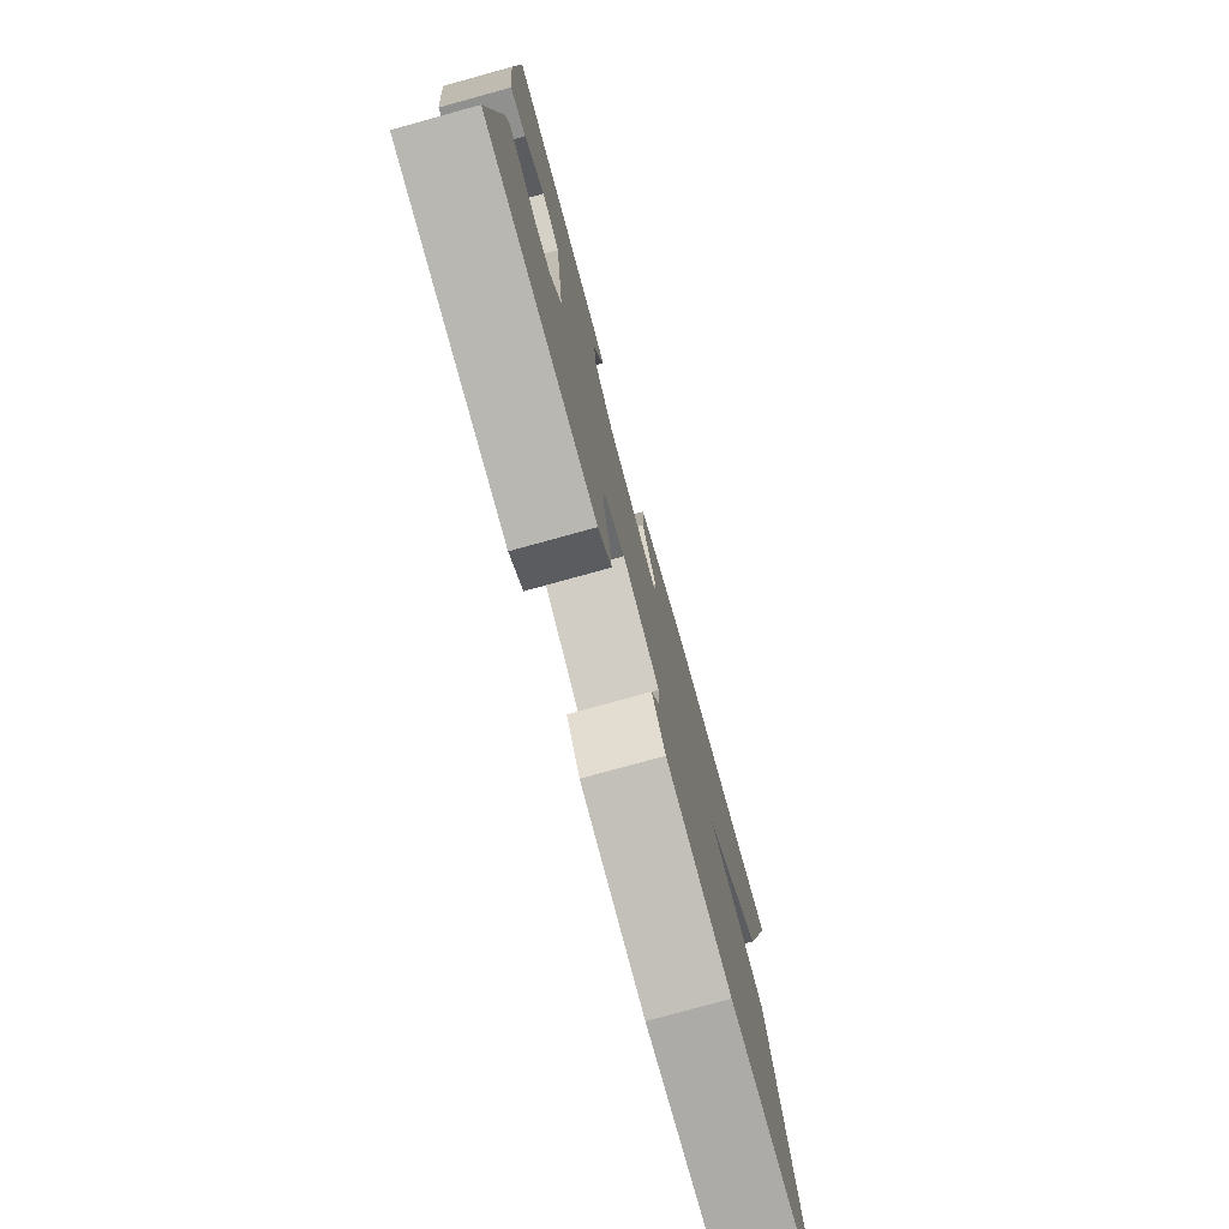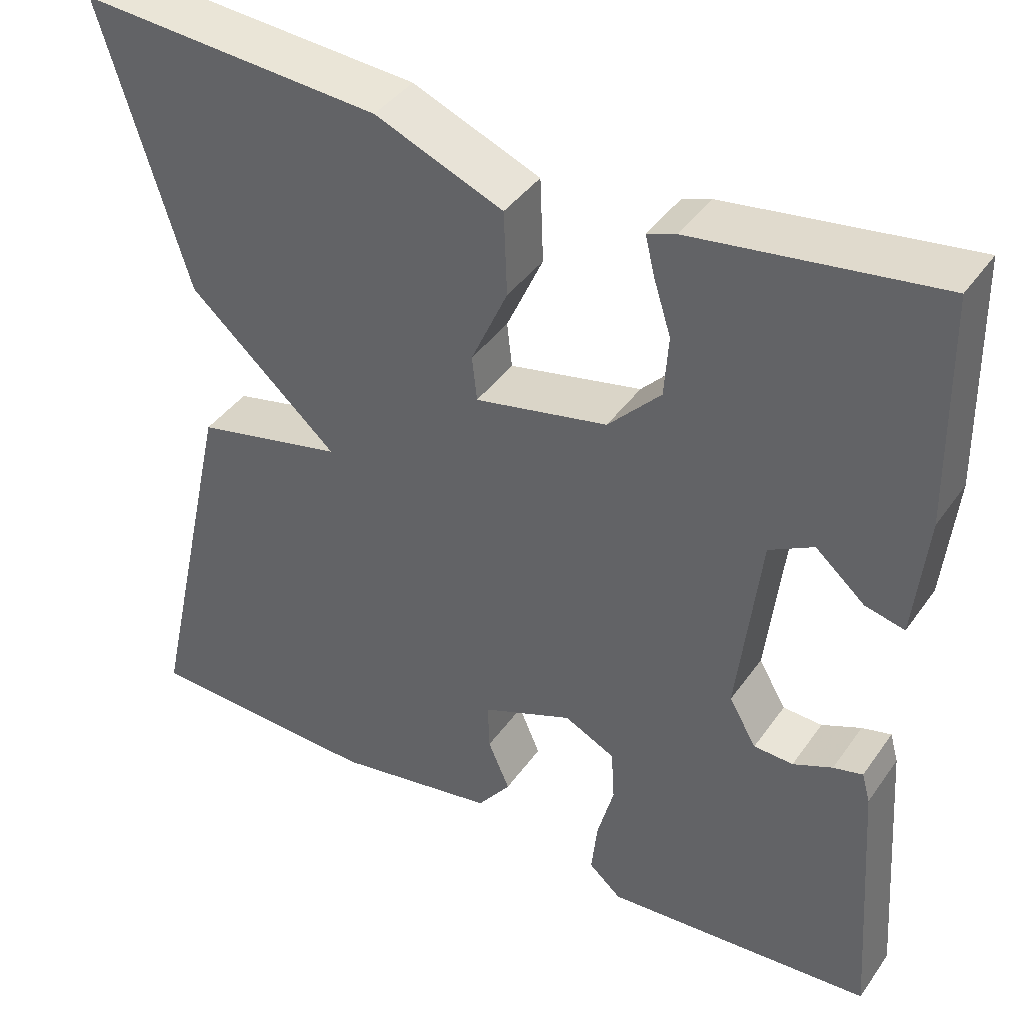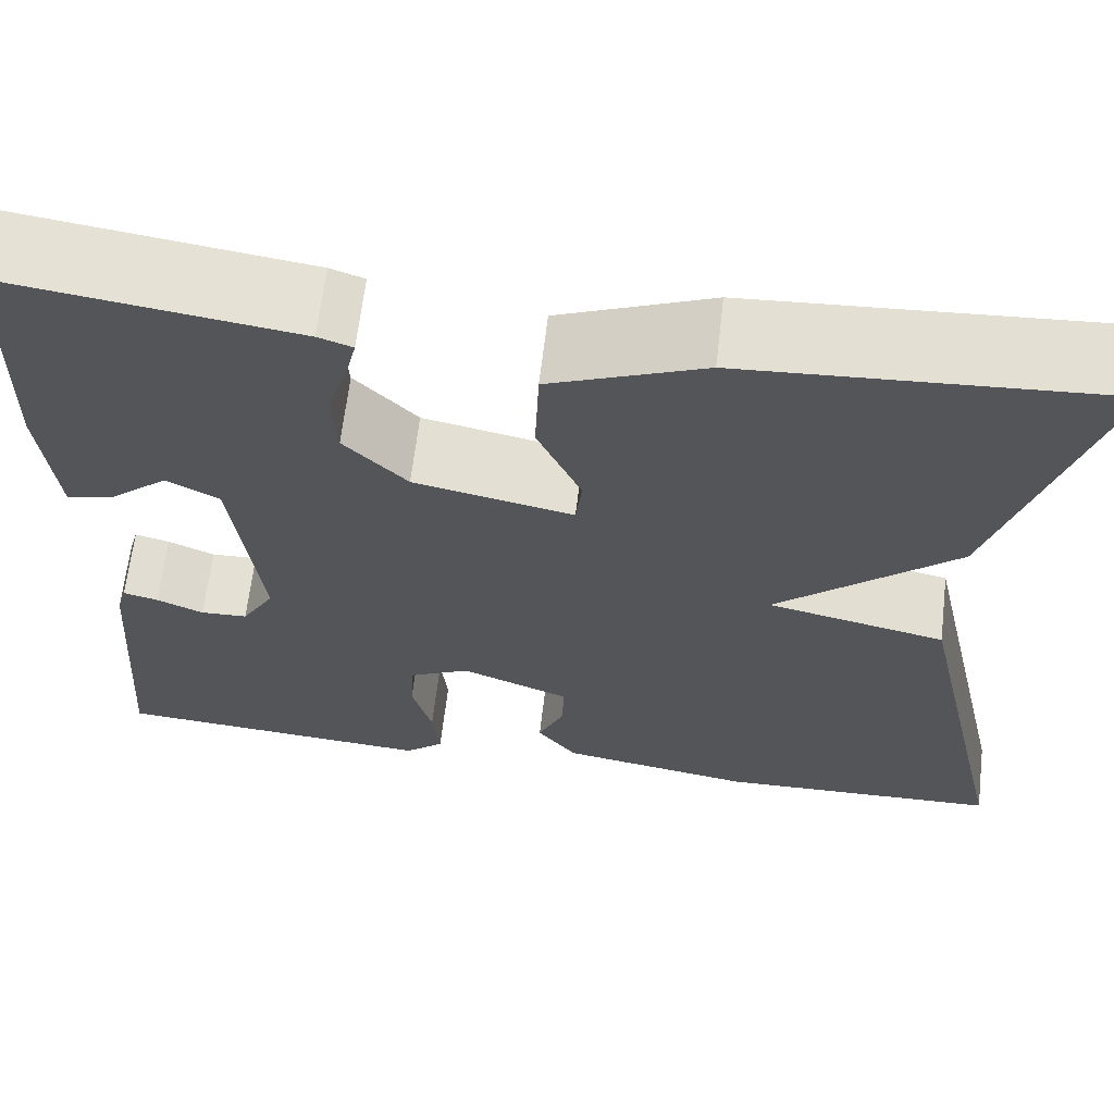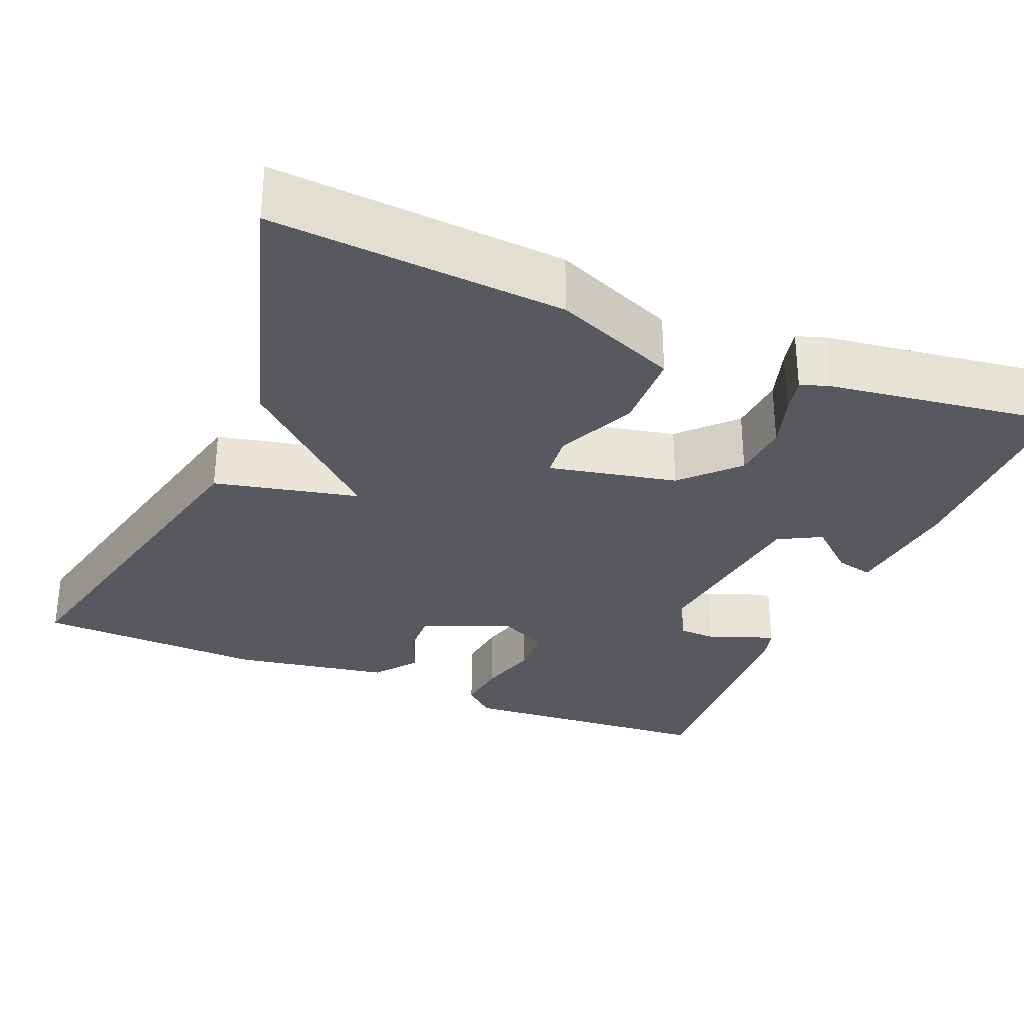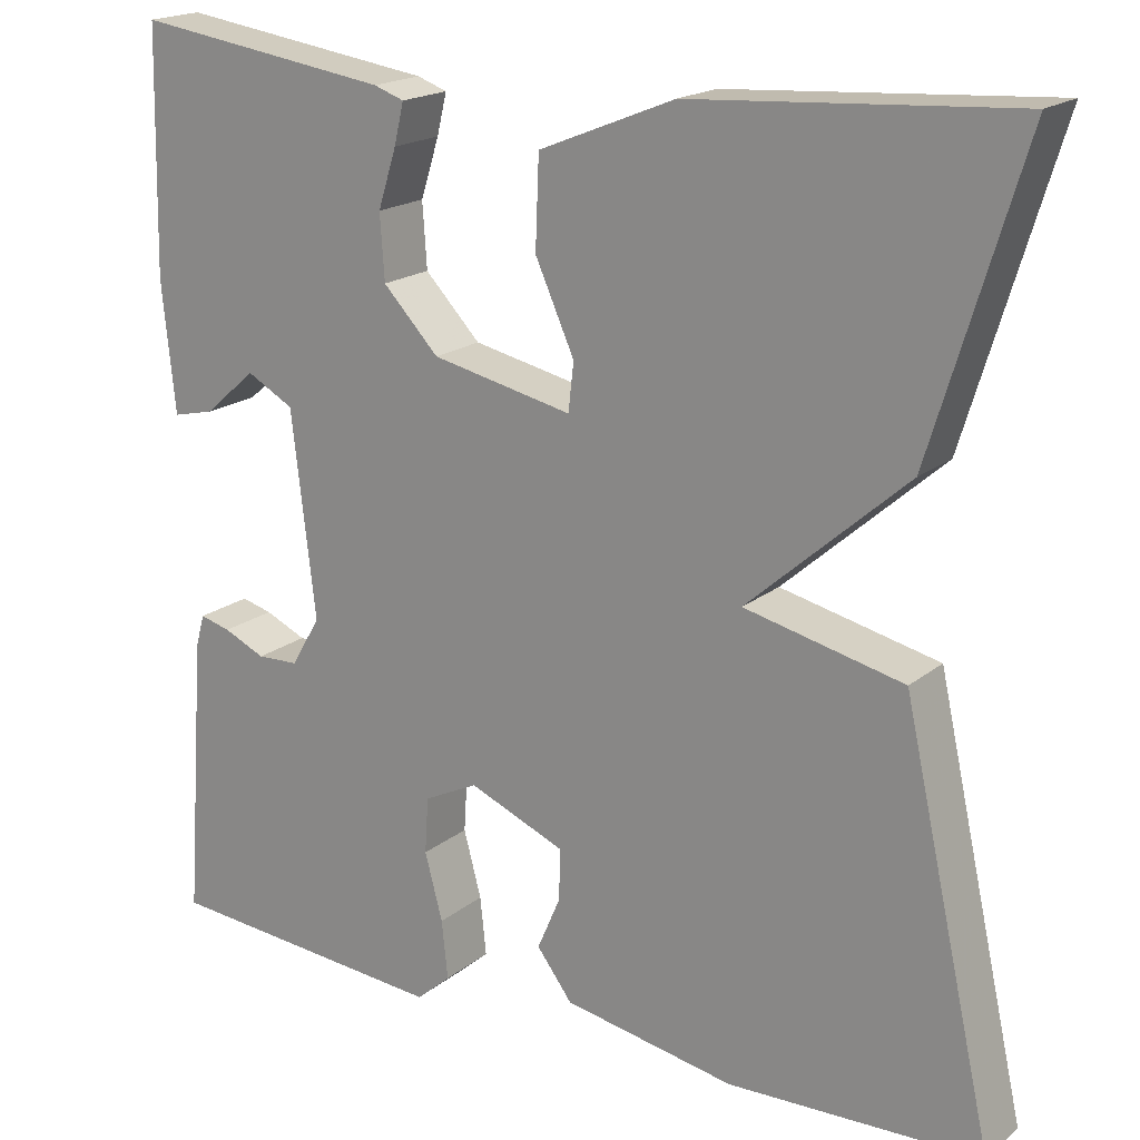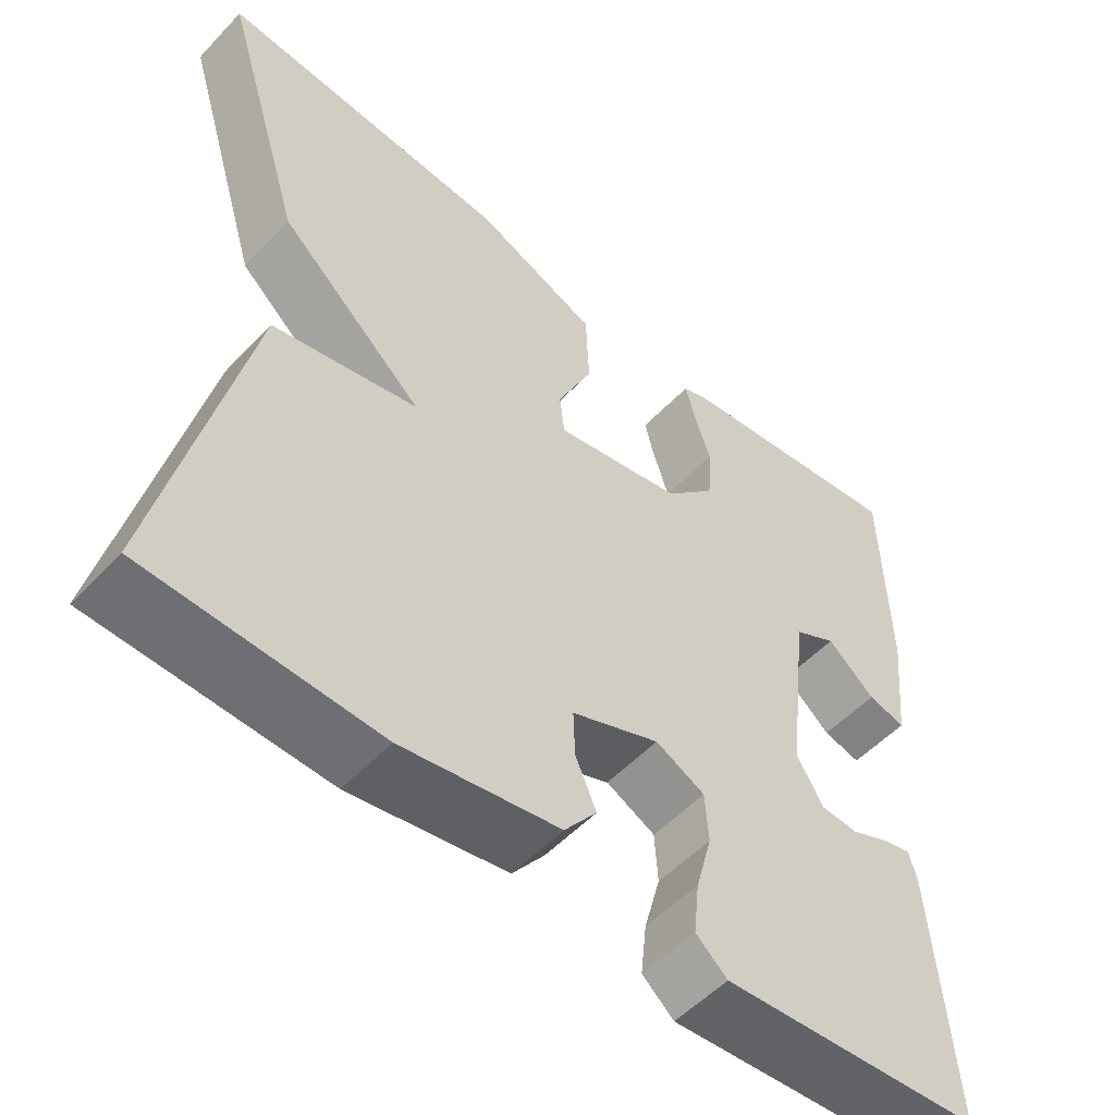
<metadata>
{"format":"obj","ext":"obj","renderer":"f3d","projection":"perspective","resolution":1024,"background":"white","views":[{"elev":-77.9,"azim":105.4,"up":"+Z"},{"elev":41.0,"azim":32.0,"up":"+Z"},{"elev":64.8,"azim":-173.3,"up":"+Z"},{"elev":-30.4,"azim":-22.9,"up":"+Y"},{"elev":18.7,"azim":-145.7,"up":"+Z"},{"elev":-53.6,"azim":-42.2,"up":"+Z"}]}
</metadata>
<code>
v 0.5 0.07 0.5
v 0.506 0.07 0.228
v 0.491 0.07 0.08
v 0.444 0.07 0.091
v 0.385 0.07 0.142
v 0.332 0.07 0.113
v 0.305 0.07 -0.117
v 0.338 0.07 -0.173
v 0.385 0.07 -0.175
v 0.432 0.07 -0.154
v 0.467 0.07 -0.145
v 0.477 0.07 -0.181
v 0.5 0.07 -0.5
v 0.177 0.07 -0.526
v 0.138 0.07 -0.492
v 0.145 0.07 -0.426
v 0.165 0.07 -0.351
v 0.161 0.07 -0.288
v 0.1 0.07 -0.258
v -0.009 0.07 -0.303
v -0.007 0.07 -0.361
v 0.019 0.07 -0.421
v -0.021 0.07 -0.474
v -0.215 0.07 -0.509
v -0.5 0.07 -0.5
v -0.397 0.07 -0.039
v -0.218 0.07 0.002
v -0.397 0.07 0.161
v -0.5 0.07 0.5
v -0.138 0.07 0.476
v 0.015 0.07 0.414
v 0.019 0.07 0.313
v -0.025 0.07 0.215
v -0.019 0.07 0.161
v 0.14 0.07 0.195
v 0.203 0.07 0.261
v 0.208 0.07 0.334
v 0.187 0.07 0.4
v 0.176 0.07 0.446
v 0.21 0.07 0.458
v 0.5 0 0.5
v 0.506 0 0.228
v 0.491 0 0.08
v 0.444 0 0.091
v 0.385 0 0.142
v 0.332 0 0.113
v 0.305 0 -0.117
v 0.338 0 -0.173
v 0.385 0 -0.175
v 0.432 0 -0.154
v 0.467 0 -0.145
v 0.477 0 -0.181
v 0.5 0 -0.5
v 0.177 0 -0.526
v 0.138 0 -0.492
v 0.145 0 -0.426
v 0.165 0 -0.351
v 0.161 0 -0.288
v 0.1 0 -0.258
v -0.009 0 -0.303
v -0.007 0 -0.361
v 0.019 0 -0.421
v -0.021 0 -0.474
v -0.215 0 -0.509
v -0.5 0 -0.5
v -0.397 0 -0.039
v -0.218 0 0.002
v -0.397 0 0.161
v -0.5 0 0.5
v -0.138 0 0.476
v 0.015 0 0.414
v 0.019 0 0.313
v -0.025 0 0.215
v -0.019 0 0.161
v 0.14 0 0.195
v 0.203 0 0.261
v 0.208 0 0.334
v 0.187 0 0.4
v 0.176 0 0.446
v 0.21 0 0.458
f 3 4 5
f 2 3 5
f 1 2 5
f 40 1 5
f 39 40 5
f 38 39 5
f 37 38 5
f 36 37 5 6
f 35 36 6 7
f 34 35 7
f 31 32 33
f 30 31 33
f 29 30 33
f 28 29 33
f 27 28 33
f 27 33 34
f 25 26 27
f 24 25 27
f 23 24 27
f 22 23 27
f 21 22 27
f 20 21 27
f 27 34 7
f 20 27 7
f 19 20 7
f 15 16 17
f 14 15 17
f 13 14 17
f 12 13 17
f 11 12 17
f 10 11 17
f 9 10 17
f 8 9 17 18
f 7 8 18 19
f 45 44 43
f 45 43 42
f 45 42 41
f 45 41 80
f 45 80 79
f 45 79 78
f 45 78 77
f 46 45 77 76
f 47 46 76 75
f 47 75 74
f 73 72 71
f 73 71 70
f 73 70 69
f 73 69 68
f 73 68 67
f 74 73 67
f 67 66 65
f 67 65 64
f 67 64 63
f 67 63 62
f 67 62 61
f 67 61 60
f 47 74 67
f 47 67 60
f 47 60 59
f 57 56 55
f 57 55 54
f 57 54 53
f 57 53 52
f 57 52 51
f 57 51 50
f 57 50 49
f 58 57 49 48
f 59 58 48 47
f 1 41 42 2
f 2 42 43 3
f 3 43 44 4
f 4 44 45 5
f 5 45 46 6
f 6 46 47 7
f 7 47 48 8
f 8 48 49 9
f 9 49 50 10
f 10 50 51 11
f 11 51 52 12
f 12 52 53 13
f 13 53 54 14
f 14 54 55 15
f 15 55 56 16
f 16 56 57 17
f 17 57 58 18
f 18 58 59 19
f 19 59 60 20
f 20 60 61 21
f 21 61 62 22
f 22 62 63 23
f 23 63 64 24
f 24 64 65 25
f 25 65 66 26
f 26 66 67 27
f 27 67 68 28
f 28 68 69 29
f 29 69 70 30
f 30 70 71 31
f 31 71 72 32
f 32 72 73 33
f 33 73 74 34
f 34 74 75 35
f 35 75 76 36
f 36 76 77 37
f 37 77 78 38
f 38 78 79 39
f 39 79 80 40
f 40 80 41 1

</code>
